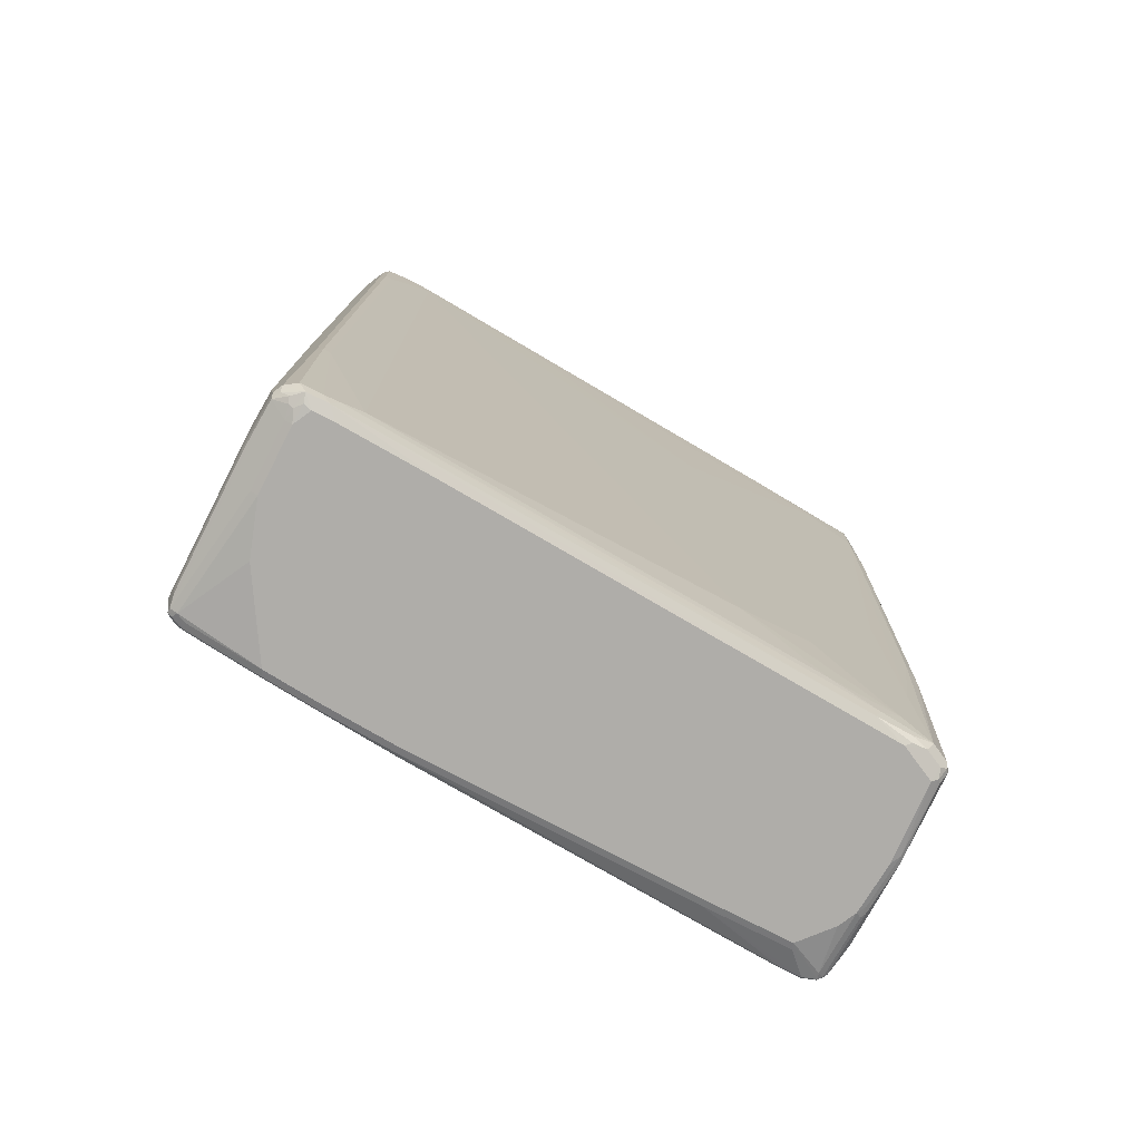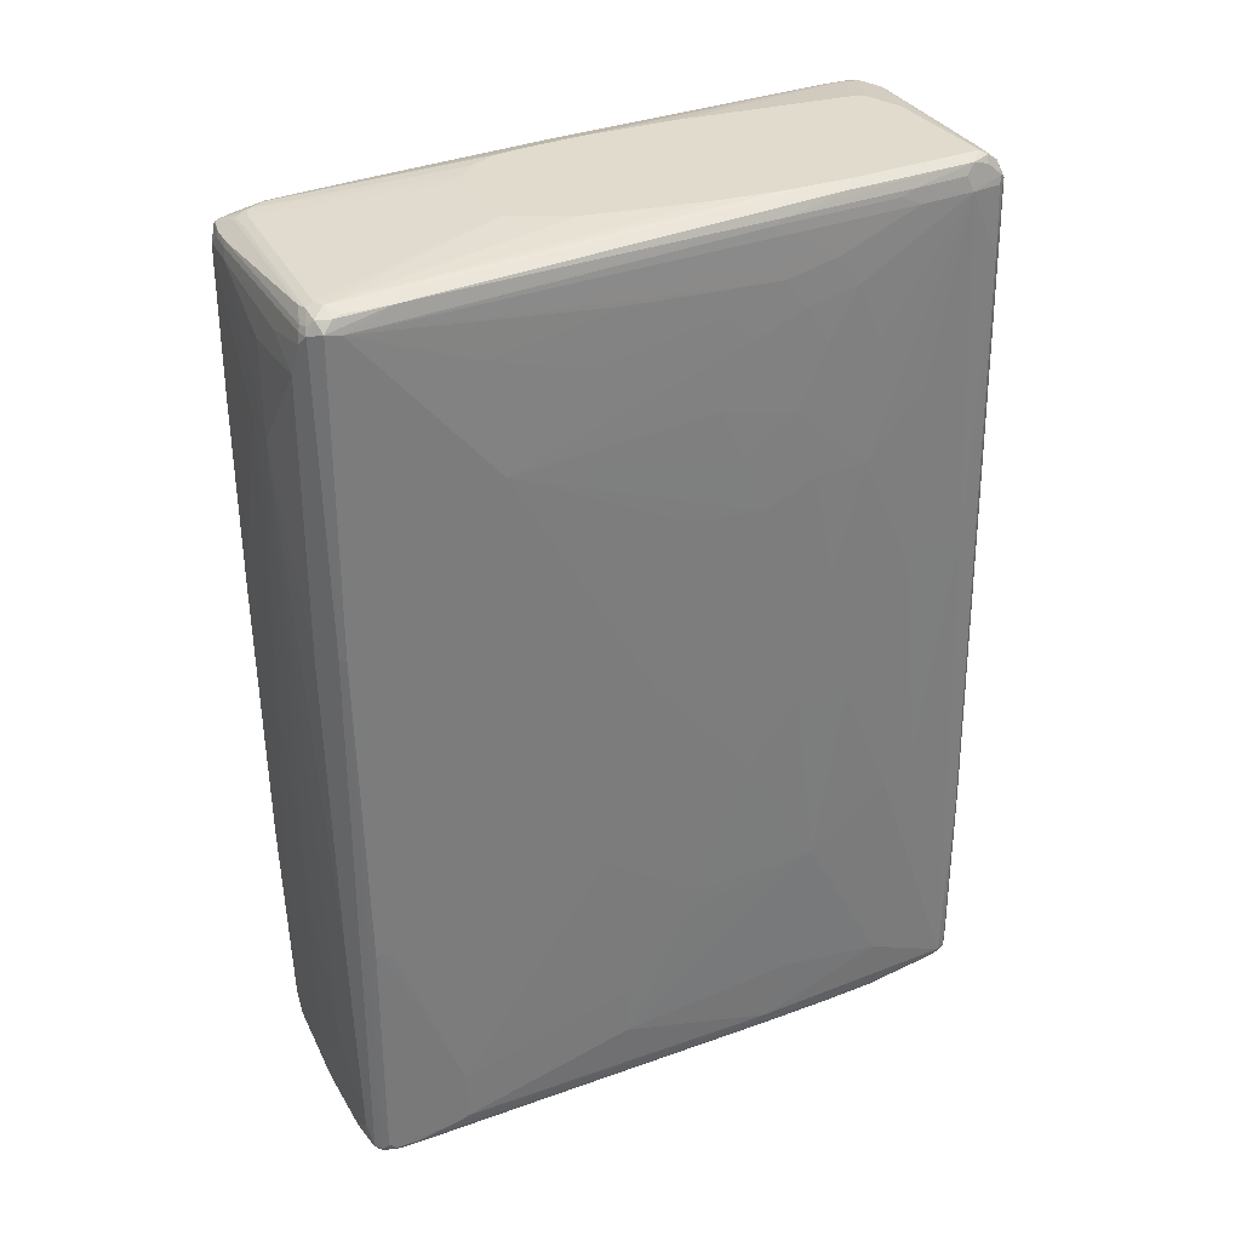
<metadata>
{"format":"obj","ext":"obj","renderer":"f3d","projection":"perspective","resolution":1024,"background":"white","views":[{"elev":-77.3,"azim":-143.5,"up":"+Y"},{"elev":33.3,"azim":39.6,"up":"+Y"}]}
</metadata>
<code>
v -0.05158 0.7398 0.6022
v -0.02862 0.7455 0.5907
v -0.04584 0.7627 0.5907
v -0.05732 0.7513 0.5965
v -0.07091 0.7398 0.5979
v -0.06881 0.7226 0.6022
v -0.03436 0.2236 0.6022
v -0.01714 0.7398 0.5679
v 0.00857 0.7657 0.4904
v -0.02862 0.7627 0.5735
v -0.03436 0.757 0.5851
v -0.02288 0.2179 0.5965
v -0.01714 0.2236 0.5851
v -0.07455 0.7685 0.5793
v -0.05158 0.7742 0.5679
v -0.07309 0.7485 0.5937
v -0.3463 0.7398 0.4774
v -0.3441 0.7226 0.4818
v -0.1548 0.7054 0.5679
v -0.1204 0.6882 0.5851
v -0.08603 0.671 0.6022
v -0.03436 -0.757 0.6022
v 0.08603 0.4646 0.3613
v 0.06881 0.6538 0.3785
v 0.1548 0.6882 0.172
v 0.2581 0.671 -0.06874
v 0.2925 0.6882 -0.1548
v 0.2581 0.7398 -0.08596
v 0.2409 0.757 -0.05153
v 0.2495 0.7657 -0.07735
v 0 0.2064 0.5506
v -0.00857 0.7657 0.5248
v 0.2839 0.7829 -0.1806
v 0.2753 0.7916 -0.2065
v 0 0.7742 0.4646
v -0.02579 0.7657 0.5592
v -0.02288 -0.7627 0.5965
v -0.0114 -0.3383 0.5907
v 0 -0.344 0.5679
v -0.3498 0.7685 0.4416
v -0.1248 0.7657 0.5592
v -0.09031 0.7657 0.5765
v -0.06881 0.7742 0.5679
v -0.1032 0.7742 0.5506
v -0.01714 0.7742 0.499
v 0.2236 0.7916 -0.1032
v 0.1721 0.7916 -0.0171
v 0.1376 0.7916 0.03431
v 0.05158 0.7916 0.1548
v -0.03436 0.7916 0.2237
v -0.3484 0.7485 0.4732
v -0.3828 0.7485 0.456
v -0.3807 0.7398 0.4602
v -0.4015 0.7226 0.4531
v -0.3671 0.7226 0.4703
v -0.1893 0.5162 0.5679
v -0.2151 0.6625 0.5463
v -0.08603 0.1892 0.6022
v -0.05158 -0.7226 0.6022
v -0.04301 -0.7657 0.5979
v -0.03436 -0.7685 0.5965
v -0.02579 -0.77 0.5937
v 0.1893 0.0172 0.1376
v 0.2236 0.172 0.05153
v 0.2065 0.3096 0.08596
v 0.2581 0.2924 -0.03431
v 0.2409 0.3958 0
v 0.2236 0.4818 0.03431
v 0.2409 0.585 -0.0171
v 0.1376 0.6022 0.2237
v 0.05158 -0.6538 0.4646
v 0.1548 -0.2924 0.2237
v 0.2236 0.6366 0.0171
v 0.2753 0.6194 -0.1032
v 0.3785 0.7398 -0.3785
v 0.3441 0.7398 -0.2925
v 0.3097 0.6366 -0.1892
v 0.3269 0.757 -0.2581
v 0.3355 0.7657 -0.2839
v 0.3154 0.7799 -0.2523
v 0.3699 0.7829 -0.3871
v 0.3613 0.7916 -0.4129
v -0.00566 -0.7627 0.5793
v -0.0114 -0.7513 0.5907
v -0.00566 -0.3498 0.5793
v -0.3441 0.7742 0.4301
v -0.3635 0.77 0.4301
v -0.3656 0.7657 0.4387
v -0.1548 0.7916 0.172
v -0.4015 0.7513 0.4416
v -0.4086 0.7485 0.4387
v -0.4073 0.7398 0.4416
v -0.413 0.7398 0.4301
v -0.4015 0.4646 0.4531
v -0.2466 0.5162 0.5391
v -0.2236 0.5162 0.5506
v -0.2323 0.5075 0.5463
v -0.1978 0.5075 0.5635
v -0.2753 0 0.5162
v -0.2236 -0.3784 0.5334
v -0.1376 -0.6022 0.5679
v -0.06881 -0.3612 0.6022
v -0.1721 -0.6538 0.5506
v -0.06015 -0.7313 0.5979
v -0.08603 -0.757 0.5851
v -0.0946 -0.7657 0.5807
v -0.1463 -0.7829 0.5463
v -0.03436 -0.7742 0.5851
v -0.1376 -0.7857 0.5449
v -0.1376 -0.7916 0.5334
v -0.03436 -0.7916 0.5162
v -0.00857 -0.77 0.5765
v 0.2236 -0.413 0.06874
v 0.2581 -0.1892 -0.0171
v 0.2925 0.3268 -0.1204
v 0.2753 0.4474 -0.08596
v 0.2925 -0.08601 -0.1032
v 0.05158 -0.7398 0.4646
v 0.1721 -0.585 0.1892
v 0.2925 0.5506 -0.1376
v 0.3958 0.6194 -0.4301
v 0.3914 0.7376 -0.4301
v 0.39 0.7513 -0.4359
v 0.3843 0.7627 -0.4244
v 0.3785 0.7742 -0.4129
v 0.3699 0.7657 -0.3699
v 0.3613 0.757 -0.3441
v 0.3613 0.671 -0.3268
v 0.3269 0.3268 -0.2065
v 0.3613 0.4302 -0.3096
v 0.3785 0.1376 -0.3441
v 0.3958 0.1204 -0.3957
v 0.3269 0.5334 -0.2237
v 0.3728 0.7857 -0.4187
v 0.1721 0.7916 -0.4818
v 0.3699 0.7829 -0.4259
v 0.3613 0.7799 -0.4359
v 0.08603 0.77 -0.57
v 0.06881 0.7742 -0.5679
v 0.00857 -0.77 0.542
v 0.0114 -0.7627 0.5449
v 0.04584 -0.7455 0.476
v -0.3613 0.7742 0.4129
v -0.3958 0.757 0.4301
v -0.1721 0.7916 0.1548
v -0.4073 0.7513 0.4301
v -0.413 0.7398 0.4129
v -0.413 0.4818 0.4301
v -0.39 0.1376 0.4588
v -0.4073 0.4646 0.4416
v -0.3958 -0.3612 0.4301
v -0.3843 -0.3612 0.4531
v -0.3871 0.1289 0.4602
v -0.3326 0.0516 0.4876
v -0.2983 0 0.5047
v -0.2839 -0.008523 0.5118
v -0.2323 -0.3871 0.5291
v -0.2495 -0.7313 0.5118
v -0.2065 -0.6882 0.5334
v -0.1376 -0.7742 0.557
v -0.2323 -0.7829 0.5118
v -0.1548 -0.7872 0.5355
v -0.1032 -0.7916 0.5334
v -0.2236 -0.7916 0.499
v 0.03436 -0.7916 0.3785
v 0.04301 -0.7872 0.3871
v -0.02579 -0.7872 0.5248
v 0.2236 -0.4474 0.06874
v 0.3097 -0.413 -0.1376
v 0.3097 0.1376 -0.1548
v 0.3269 -0.1032 -0.1892
v 0.2753 -0.757 -0.06874
v 0.1721 -0.671 0.1892
v 0.3914 0.7141 -0.4387
v 0.413 -0.4302 -0.4301
v 0.39 0.7398 -0.4416
v 0.3843 0.7398 -0.4531
v 0.3871 0.7485 -0.4431
v 0.3699 0.7657 -0.4517
v 0.3743 0.7742 -0.4323
v 0.3613 0.1204 -0.2925
v 0.3785 -0.2752 -0.3268
v 0.413 -0.757 -0.4129
v 0.1032 0.7916 -0.4818
v 0.3183 0.7657 -0.4774
v 0.07738 0.7657 -0.5807
v 0.06881 0.7685 -0.5793
v 0.02579 0.77 -0.5765
v 0.03436 0.7742 -0.5679
v 0.2666 -0.7786 -0.06013
v 0.2666 -0.7872 -0.07735
v 0.04301 -0.7613 0.4732
v 0.0473 -0.7592 0.4646
v 0.2696 -0.7627 -0.0573
v -0.3613 0.7742 0.3785
v -0.3699 0.77 0.3699
v -0.4043 0.7528 0.4043
v -0.1893 0.7916 0.1204
v -0.4073 0.7513 0.4129
v -0.4073 0.7455 0.4015
v -0.3269 0.7398 0.2065
v -0.3785 0.7226 0.3268
v -0.413 0.6366 0.4129
v -0.3958 -0.2924 0.4129
v -0.3785 -0.757 0.3957
v -0.3785 -0.757 0.4301
v -0.3728 -0.757 0.4416
v -0.3671 -0.7054 0.4531
v -0.3498 -0.3784 0.4703
v -0.3355 -0.3871 0.4774
v -0.3528 -0.7141 0.4602
v -0.3699 -0.7657 0.4431
v -0.3528 -0.7829 0.4431
v -0.2409 -0.7872 0.5011
v -0.3441 -0.7742 0.4538
v -0.3441 -0.7916 0.4301
v 0.2581 -0.7916 -0.08596
v 0.3613 -0.3268 -0.2753
v 0.2925 -0.6538 -0.1032
v 0.3613 -0.6882 -0.2753
v 0.3556 -0.7799 -0.281
v 0.3097 -0.757 -0.1548
v 0.413 -0.757 -0.4301
v 0.4015 -0.4302 -0.4531
v 0.39 0.1204 -0.4588
v 0.3671 0.5334 -0.4703
v 0.2983 0.671 -0.5047
v 0.2839 0.6797 -0.5118
v 0.3699 0.7485 -0.4602
v 0.3441 0.757 -0.471
v 0.3097 0.757 -0.4883
v 0.4073 -0.7627 -0.4015
v 0.4043 -0.77 -0.4043
v 0.4073 -0.7685 -0.4129
v 0.08603 0.7916 -0.4646
v 0.05158 0.7627 -0.5907
v 0.06881 0.757 -0.5914
v 0.00857 0.77 -0.5592
v 0.03436 0.7627 -0.5907
v 0.02151 0.7592 -0.5851
v 0.01714 0.7742 -0.5506
v 0.271 -0.7764 -0.06874
v 0.3183 -0.7872 -0.1979
v 0.3211 -0.7799 -0.195
v -0.3097 0.7742 0.2409
v -0.1893 0.7916 0.06874
v -0.1721 0.7916 0.0171
v -0.3183 0.77 0.2323
v -0.3843 0.7627 0.3785
v -0.1978 0.77 -0.07735
v -0.2008 0.7627 -0.0803
v -0.3211 0.7455 0.195
v -0.01714 0.757 -0.5162
v -0.2753 0.7398 0.08596
v -0.3785 0.6882 0.3268
v -0.3441 0.2752 0.2581
v -0.3097 -0.585 0.2065
v -0.3785 -0.172 0.3613
v -0.3785 -0.5506 0.3785
v -0.3613 -0.7226 0.3441
v -0.3441 -0.757 0.3096
v -0.3355 -0.7829 0.301
v -0.3613 -0.7742 0.3613
v -0.3671 -0.7799 0.39
v -0.3728 -0.7685 0.4359
v -0.3556 -0.7857 0.4359
v -0.3441 -0.7916 0.3613
v -0.3671 -0.7799 0.4244
v 0.3097 -0.7916 -0.2065
v 0.3528 -0.7872 -0.2839
v 0.4073 -0.7685 -0.4301
v 0.4086 -0.7657 -0.4387
v 0.4073 -0.757 -0.4416
v 0.4015 -0.7398 -0.4531
v 0.2323 0.5247 -0.5463
v 0.2495 0.6797 -0.5291
v 0.3355 0.7485 -0.4774
v 0.3011 0.7485 -0.4946
v 0.1463 0.7485 -0.5635
v 0.3958 -0.7742 -0.4129
v 0.3958 -0.7742 -0.4301
v 0.3441 -0.7916 -0.2925
v -0.06881 0.7916 -0.2065
v 0.06015 0.7485 -0.5979
v 0.08603 0.7398 -0.5914
v -0.00857 0.77 -0.5248
v 0.00566 0.7627 -0.5621
v 0.03436 0.7513 -0.5965
v 0.02579 0.7528 -0.5937
v 0.02288 0.7455 -0.5965
v 0 0.7742 -0.5162
v -0.1376 0.7916 -0.06874
v -0.1032 0.7916 -0.1376
v -0.1893 0.7742 -0.06874
v -0.0114 0.7627 -0.5276
v -0.01714 0.7398 -0.5162
v -0.06881 0.7398 -0.3957
v -0.2753 0.671 0.08596
v -0.3269 0.671 0.2065
v -0.2581 0.4302 0.05153
v -0.2925 0.258 0.1376
v -0.2581 -0.6366 0.08596
v -0.3097 -0.7398 0.2237
v -0.2925 -0.757 0.1892
v 0.02579 -0.7829 -0.542
v -0.2925 -0.7916 0.2409
v -0.3556 -0.7857 0.3671
v -0.3528 -0.7829 0.3527
v 0.01714 -0.757 -0.5334
v -0.3642 -0.7772 0.3757
v 0.3828 -0.7657 -0.456
v 0.4015 -0.7685 -0.4416
v 0.3807 -0.757 -0.4602
v 0.3463 -0.757 -0.4774
v 0.243 -0.757 -0.5291
v 0.2065 -0.7398 -0.5506
v 0.08603 0.585 -0.6022
v 0.06881 0.7226 -0.6022
v 0.1721 -0.7398 -0.5679
v 0.1376 -0.7226 -0.5851
v 0.1032 -0.671 -0.6022
v 0.1032 -0.1376 -0.6022
v 0.07738 0.7313 -0.5979
v 0.2581 -0.7916 -0.4301
v 0.2065 -0.7916 -0.4818
v 0.1893 -0.7916 -0.499
v 0.05158 0.7398 -0.6022
v 0.03436 0.7398 -0.6022
v 0.01714 0.7398 -0.5851
v 0.00566 0.6939 -0.5621
v 0.02288 0.6423 -0.5965
v -0.05158 0.5334 -0.4301
v -0.1204 0.7054 -0.2753
v 0.01714 0.6366 -0.5851
v 0.03436 -0.4474 -0.5851
v 0 -0.7398 -0.499
v 0.04301 -0.7829 -0.5765
v 0.03436 -0.7916 -0.5162
v -0.03436 -0.7916 -0.3613
v 0.02862 -0.7627 -0.5563
v 0.314 -0.7657 -0.4904
v 0.195 -0.7857 -0.5104
v 0.09177 -0.7685 -0.5965
v 0.1742 -0.757 -0.5635
v 0.2108 -0.7657 -0.542
v 0.08603 -0.757 -0.6022
v 0.08603 -0.7916 -0.5506
v 0.03436 0.6366 -0.6022
v 0.0401 -0.4417 -0.5965
v 0.04584 -0.7627 -0.5907
v 0.06662 -0.7786 -0.5851
v 0.07091 -0.7872 -0.5679
v 0.05441 -0.7886 -0.5649
v 0.05158 -0.7916 -0.5506
v 0.06015 -0.7657 -0.5937
v 0.07455 -0.7685 -0.5965
v 0.09177 -0.7857 -0.5621
v 0.1763 -0.7657 -0.5592
v 0.07309 -0.7829 -0.5765
v 0.06881 -0.757 -0.6022
v 0.05158 -0.4474 -0.6022
f 1 2 3
f 200 251 252
f 201 252 295
f 201 295 253
f 201 253 254
f 201 254 202
f 202 254 298
f 202 298 255
f 203 255 256
f 197 251 200
f 203 256 257
f 203 258 259
f 203 259 204
f 204 259 205
f 205 260 261
f 205 261 262
f 205 262 263
f 205 263 264
f 205 264 268
f 203 257 258
f 205 268 265
f 197 250 251
f 196 249 197
f 188 241 189
f 188 236 239
f 188 239 240
f 188 240 238
f 190 242 192
f 190 191 243
f 190 243 244
f 190 244 242
f 197 249 250
f 191 217 269
f 192 242 193
f 194 242 244
f 194 244 221
f 195 245 248
f 195 248 196
f 195 246 247
f 195 247 245
f 196 248 249
f 191 269 243
f 205 265 206
f 205 259 260
f 206 265 212
f 227 275 228
f 228 276 277
f 228 277 229
f 228 275 276
f 229 277 231
f 229 231 230
f 231 277 278
f 231 278 279
f 226 275 227
f 231 279 237
f 233 280 281
f 233 281 271
f 233 271 234
f 233 270 282
f 233 282 280
f 235 241 283
f 236 237 284
f 236 284 239
f 232 270 233
f 225 275 226
f 224 275 225
f 224 274 275
f 206 212 207
f 207 212 208
f 208 212 211
f 208 211 210
f 208 210 209
f 212 265 213
f 212 213 215
f 213 266 214
f 213 265 266
f 214 266 216
f 216 266 268
f 216 268 264
f 216 264 267
f 221 244 243
f 221 243 270
f 221 270 232
f 223 271 272
f 223 272 273
f 223 273 274
f 188 238 241
f 187 236 188
f 186 237 236
f 186 231 237
f 151 204 205
f 151 205 206
f 151 206 152
f 152 206 207
f 152 207 208
f 152 208 209
f 152 209 156
f 152 156 155
f 149 152 153
f 152 155 154
f 156 209 210
f 156 210 157
f 157 210 158
f 158 211 212
f 158 212 161
f 158 210 211
f 161 213 214
f 161 212 215
f 152 154 153
f 148 151 150
f 148 204 151
f 148 203 204
f 141 190 192
f 142 192 193
f 142 193 242
f 142 242 194
f 143 195 196
f 143 196 197
f 143 197 144
f 143 145 198
f 143 198 246
f 143 246 195
f 144 197 146
f 146 197 199
f 147 199 197
f 147 197 200
f 147 200 252
f 147 252 201
f 147 201 202
f 147 202 255
f 147 255 203
f 161 215 213
f 237 279 285
f 164 214 216
f 166 217 191
f 177 179 178
f 177 224 225
f 179 229 230
f 179 230 231
f 179 231 185
f 181 218 182
f 182 218 183
f 183 220 222
f 177 229 179
f 183 222 221
f 183 232 233
f 183 233 234
f 183 234 271
f 183 271 223
f 184 189 241
f 184 241 235
f 185 231 186
f 186 236 187
f 183 221 232
f 177 228 229
f 177 227 228
f 177 226 227
f 168 173 169
f 169 218 171
f 169 173 219
f 169 219 220
f 169 220 183
f 169 183 218
f 171 218 181
f 172 194 221
f 172 221 222
f 172 222 220
f 172 220 219
f 172 219 173
f 174 175 176
f 175 183 223
f 175 223 274
f 175 274 224
f 175 224 177
f 175 177 176
f 177 225 226
f 165 217 166
f 237 285 323
f 237 323 284
f 238 286 291
f 305 337 354
f 305 354 338
f 305 338 339
f 305 339 306
f 305 309 340
f 305 340 350
f 305 350 337
f 309 336 335
f 303 309 304
f 309 335 340
f 311 312 341
f 311 341 314
f 312 326 342
f 312 342 357
f 312 357 343
f 312 343 345
f 312 345 341
f 314 341 345
f 311 314 313
f 303 336 309
f 302 332 336
f 302 336 303
f 288 328 289
f 289 328 290
f 290 328 348
f 290 348 331
f 290 331 334
f 290 334 329
f 291 294 292
f 296 332 300
f 296 300 333
f 296 333 298
f 296 298 297
f 296 330 334
f 296 334 335
f 296 335 336
f 296 336 332
f 298 333 300
f 298 300 299
f 300 332 302
f 300 302 301
f 314 345 315
f 287 334 330
f 315 344 319
f 315 345 358
f 337 353 354
f 337 350 355
f 337 355 356
f 337 356 351
f 343 356 360
f 343 360 346
f 343 346 344
f 343 344 358
f 337 352 353
f 343 358 345
f 343 359 351
f 343 351 356
f 347 354 353
f 347 353 352
f 347 352 357
f 349 361 350
f 350 360 355
f 350 361 360
f 343 357 359
f 337 359 352
f 337 351 359
f 335 350 340
f 315 358 344
f 317 322 321
f 317 321 346
f 317 346 360
f 317 360 361
f 317 361 348
f 317 348 328
f 317 328 327
f 317 327 318
f 319 344 346
f 319 346 320
f 320 346 321
f 326 347 357
f 326 357 342
f 331 348 361
f 331 361 349
f 331 349 335
f 331 335 334
f 335 349 350
f 315 319 316
f 141 192 142
f 287 329 334
f 286 287 295
f 253 297 254
f 253 295 287
f 253 287 330
f 253 330 296
f 254 297 298
f 255 298 299
f 255 299 300
f 255 300 256
f 253 296 297
f 256 300 301
f 256 302 257
f 257 302 260
f 257 260 259
f 257 259 258
f 260 303 261
f 260 302 303
f 261 303 304
f 261 304 262
f 256 301 302
f 251 295 252
f 251 286 295
f 250 291 286
f 238 291 241
f 238 240 287
f 238 287 286
f 239 284 288
f 239 288 289
f 239 289 240
f 240 289 290
f 240 290 287
f 241 291 292
f 241 292 293
f 241 293 283
f 243 269 270
f 245 294 250
f 245 250 248
f 245 247 294
f 247 292 294
f 248 250 249
f 250 286 251
f 250 294 291
f 262 305 306
f 287 290 329
f 262 306 267
f 262 307 308
f 275 319 320
f 275 320 321
f 275 321 322
f 275 322 317
f 276 318 323
f 276 323 278
f 276 278 277
f 278 323 279
f 275 316 319
f 279 323 285
f 281 282 324
f 281 324 325
f 281 325 326
f 281 326 312
f 284 327 328
f 284 328 288
f 284 323 318
f 284 318 327
f 280 282 281
f 275 318 276
f 275 317 318
f 274 316 275
f 262 308 263
f 262 304 309
f 262 309 305
f 263 310 264
f 263 308 310
f 264 308 307
f 264 307 267
f 264 310 308
f 265 268 266
f 269 282 270
f 271 281 272
f 272 311 274
f 272 274 273
f 272 281 312
f 272 312 311
f 274 311 313
f 274 313 314
f 274 314 315
f 274 315 316
f 262 267 307
f 140 191 190
f 140 166 191
f 140 190 141
f 30 79 80
f 30 80 33
f 33 80 81
f 33 81 82
f 33 82 34
f 34 82 135
f 34 135 184
f 34 184 235
f 29 79 30
f 34 235 283
f 34 293 292
f 34 292 247
f 34 247 246
f 34 246 198
f 34 198 145
f 34 145 89
f 34 89 50
f 34 50 49
f 34 283 293
f 29 78 79
f 28 78 29
f 28 76 78
f 23 66 67
f 23 67 68
f 23 68 69
f 23 69 70
f 23 70 24
f 23 31 39
f 23 39 71
f 23 71 72
f 23 72 63
f 24 70 25
f 25 70 73
f 25 73 26
f 26 73 69
f 26 69 74
f 26 74 77
f 26 77 27
f 27 75 76
f 27 76 28
f 27 77 75
f 34 49 48
f 23 65 66
f 34 48 47
f 34 45 35
f 54 93 148
f 54 148 94
f 54 94 95
f 54 95 96
f 54 96 56
f 54 56 55
f 56 96 97
f 56 97 98
f 54 92 93
f 56 98 99
f 56 100 101
f 56 101 102
f 56 102 58
f 59 101 103
f 59 103 104
f 59 104 60
f 59 102 101
f 60 104 105
f 56 99 100
f 54 91 92
f 52 54 53
f 52 91 54
f 37 62 112
f 37 112 83
f 37 83 84
f 38 84 83
f 38 83 85
f 38 85 39
f 39 85 71
f 40 44 86
f 40 86 87
f 40 87 88
f 40 88 41
f 41 88 52
f 41 52 51
f 41 51 42
f 43 50 89
f 43 89 44
f 44 89 86
f 52 88 90
f 52 90 91
f 34 47 46
f 60 105 106
f 23 64 65
f 22 62 37
f 4 14 42
f 4 42 16
f 5 16 17
f 5 17 18
f 5 18 6
f 6 18 19
f 6 19 20
f 6 20 21
f 4 16 5
f 7 22 37
f 8 23 24
f 8 24 25
f 8 25 26
f 8 26 27
f 8 27 28
f 8 28 29
f 8 29 30
f 8 30 9
f 7 37 12
f 3 43 14
f 3 15 43
f 3 10 15
f 1 3 4
f 1 4 5
f 1 5 6
f 1 6 21
f 1 21 58
f 1 58 102
f 1 102 59
f 1 59 22
f 1 22 7
f 1 7 2
f 2 8 9
f 2 9 10
f 2 10 11
f 2 11 3
f 2 7 12
f 2 12 13
f 2 13 8
f 3 14 4
f 3 11 10
f 8 13 31
f 23 63 64
f 8 31 23
f 9 30 33
f 15 50 43
f 16 51 17
f 16 42 51
f 17 51 52
f 17 52 53
f 17 53 54
f 17 54 55
f 17 55 18
f 15 49 50
f 18 55 56
f 18 57 19
f 19 57 20
f 20 57 21
f 21 57 56
f 21 56 58
f 22 59 60
f 22 60 61
f 22 61 62
f 18 56 57
f 15 48 49
f 15 47 48
f 15 46 47
f 9 33 34
f 9 34 35
f 9 35 45
f 9 45 32
f 10 32 36
f 10 36 15
f 12 37 84
f 12 84 38
f 12 38 13
f 13 38 39
f 13 39 31
f 14 40 41
f 14 41 42
f 14 43 44
f 14 44 40
f 15 36 32
f 15 32 45
f 15 45 34
f 15 34 46
f 9 32 10
f 352 359 357
f 60 106 107
f 60 109 61
f 110 338 354
f 110 354 347
f 110 347 326
f 110 326 325
f 110 325 324
f 110 324 282
f 110 282 269
f 110 269 217
f 110 339 338
f 110 217 165
f 110 111 163
f 111 165 166
f 111 166 167
f 111 167 112
f 112 167 166
f 112 166 140
f 113 119 173
f 113 173 168
f 110 165 111
f 110 306 339
f 110 267 306
f 110 216 267
f 100 159 103
f 100 103 101
f 103 159 105
f 103 105 104
f 105 159 158
f 105 158 106
f 106 160 107
f 106 158 161
f 106 161 160
f 107 161 214
f 107 214 162
f 107 162 109
f 107 160 161
f 108 110 163
f 108 163 111
f 109 162 110
f 110 162 214
f 110 214 164
f 110 164 216
f 113 168 169
f 100 158 159
f 113 169 114
f 115 129 116
f 129 181 130
f 130 181 131
f 131 181 182
f 131 182 132
f 132 182 183
f 132 183 175
f 134 180 179
f 134 179 136
f 129 171 181
f 135 139 189
f 136 179 137
f 137 179 185
f 137 185 186
f 137 186 138
f 138 186 187
f 138 187 139
f 139 187 188
f 139 188 189
f 135 189 184
f 129 170 171
f 128 133 129
f 123 125 124
f 115 170 129
f 116 129 120
f 117 169 171
f 117 171 170
f 118 142 194
f 118 194 172
f 118 172 173
f 120 129 133
f 121 174 122
f 121 132 175
f 121 175 174
f 122 174 176
f 122 176 123
f 123 176 177
f 123 177 178
f 123 178 179
f 123 179 180
f 123 180 134
f 123 134 125
f 114 169 117
f 60 107 109
f 100 157 158
f 99 156 157
f 71 173 119
f 71 119 72
f 72 119 113
f 74 120 77
f 75 121 122
f 75 122 123
f 75 123 124
f 75 124 125
f 71 118 173
f 75 125 81
f 75 126 127
f 75 127 79
f 75 79 76
f 75 77 128
f 75 128 129
f 75 129 130
f 75 130 131
f 75 131 132
f 75 81 126
f 71 83 118
f 71 85 83
f 69 120 74
f 61 108 62
f 61 109 110
f 61 110 108
f 62 108 111
f 62 111 112
f 63 72 113
f 63 113 114
f 63 114 64
f 64 66 65
f 64 114 66
f 66 115 116
f 66 116 67
f 66 114 117
f 66 117 170
f 66 170 115
f 67 116 68
f 68 116 69
f 69 73 70
f 69 116 120
f 75 132 121
f 99 157 100
f 76 79 78
f 77 133 128
f 91 93 92
f 93 146 199
f 93 199 147
f 93 147 203
f 93 203 148
f 94 149 95
f 94 148 150
f 94 150 151
f 91 146 93
f 94 151 152
f 95 149 153
f 95 153 154
f 95 154 155
f 95 155 97
f 95 97 96
f 97 155 156
f 97 156 98
f 98 156 99
f 94 152 149
f 91 144 146
f 90 144 91
f 87 143 144
f 79 127 126
f 79 126 81
f 79 81 80
f 81 125 134
f 81 134 82
f 82 134 136
f 82 136 137
f 82 137 138
f 82 138 139
f 82 139 135
f 83 112 140
f 83 140 141
f 83 141 142
f 83 142 118
f 86 143 87
f 86 89 145
f 86 145 143
f 87 144 90
f 87 90 88
f 77 120 133
f 355 360 356

</code>
